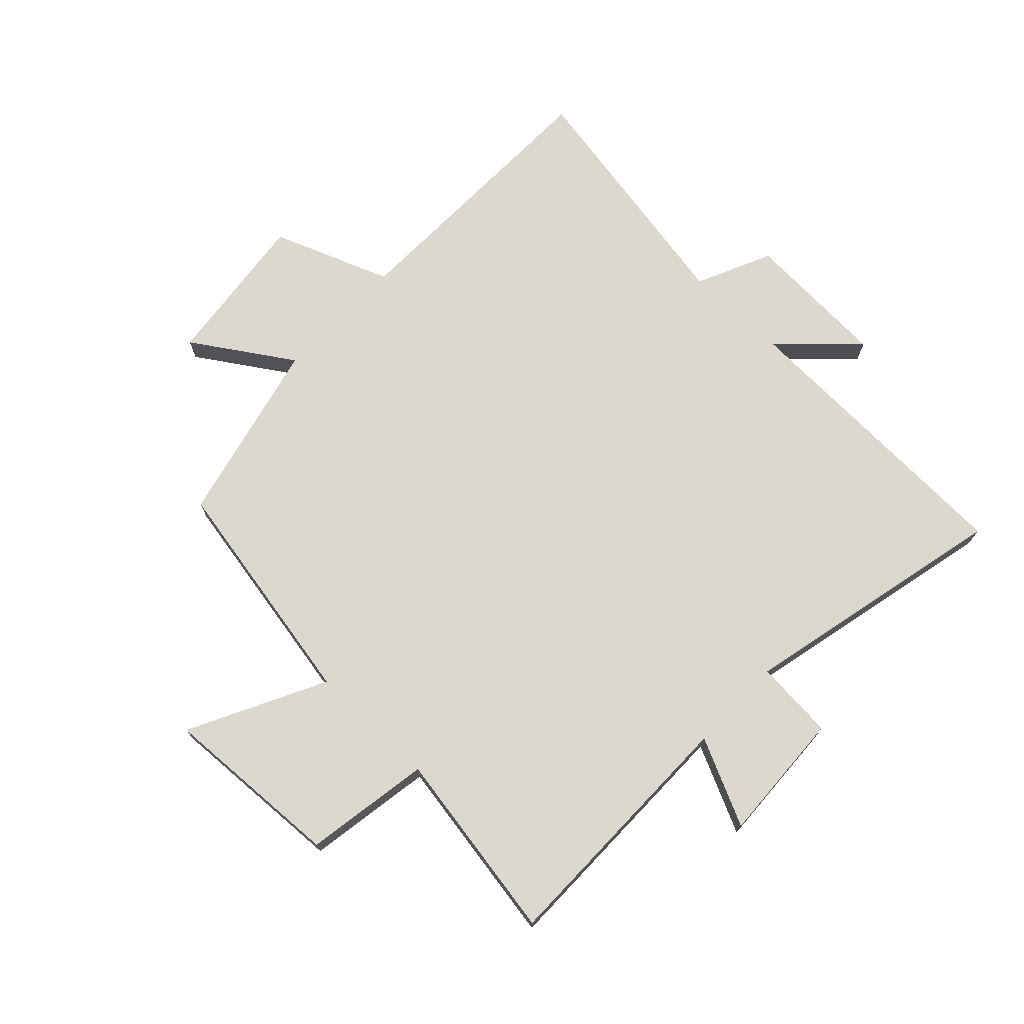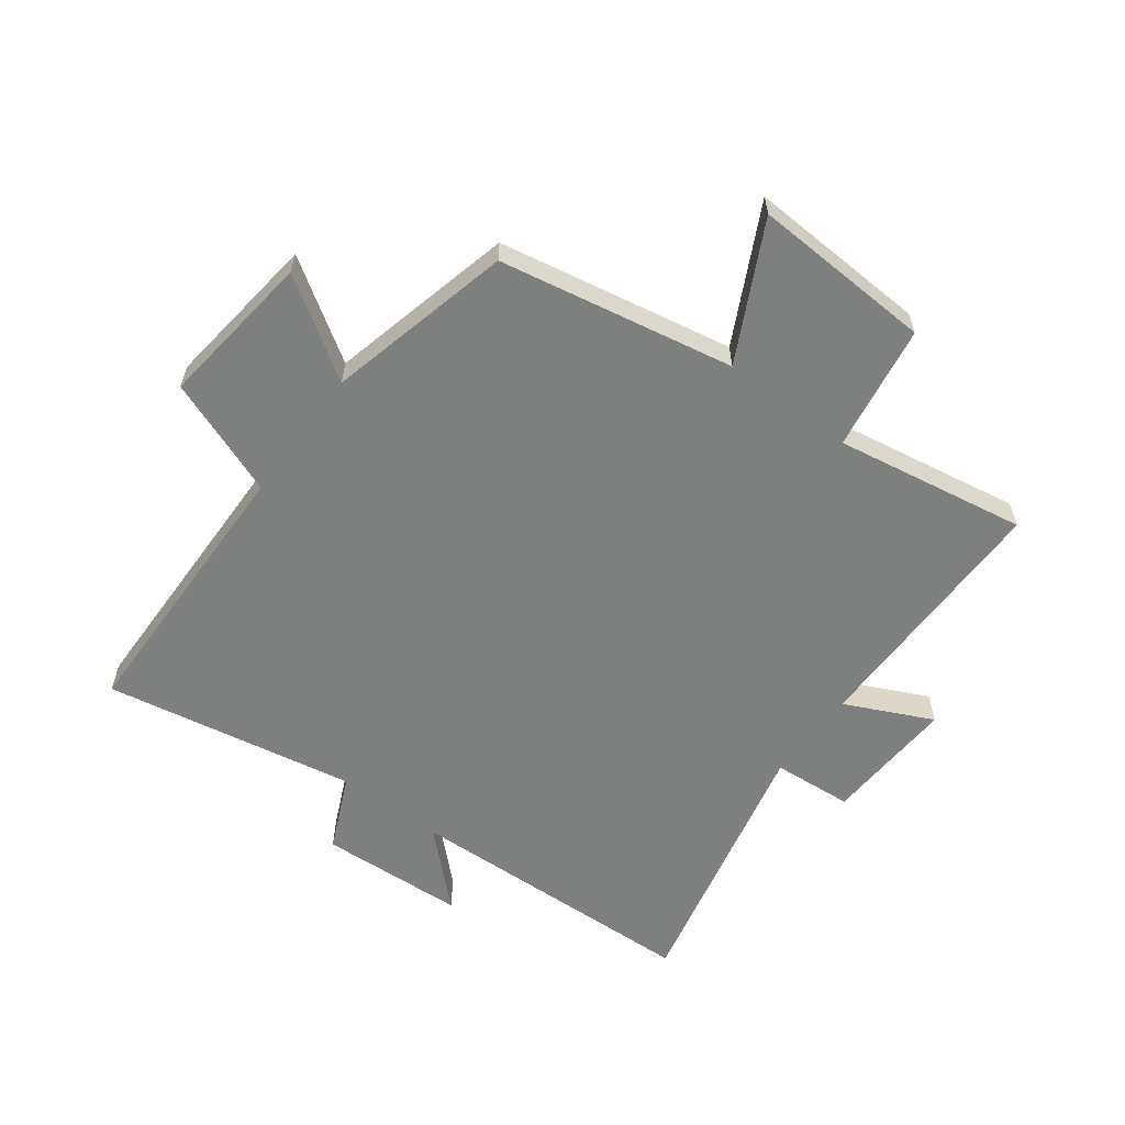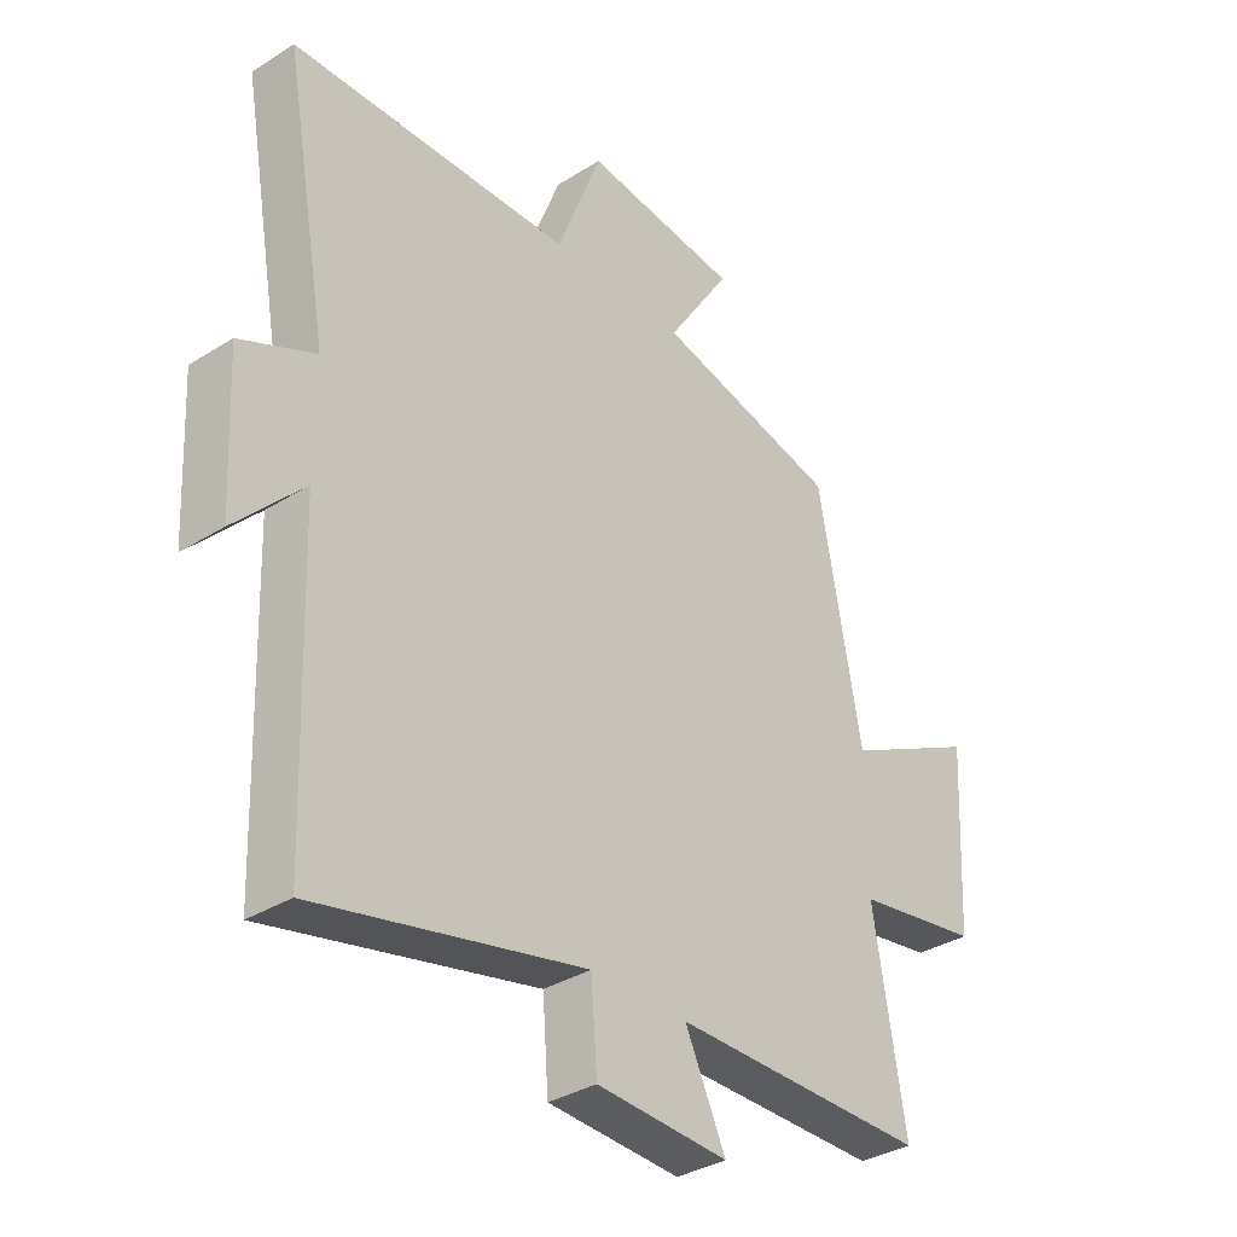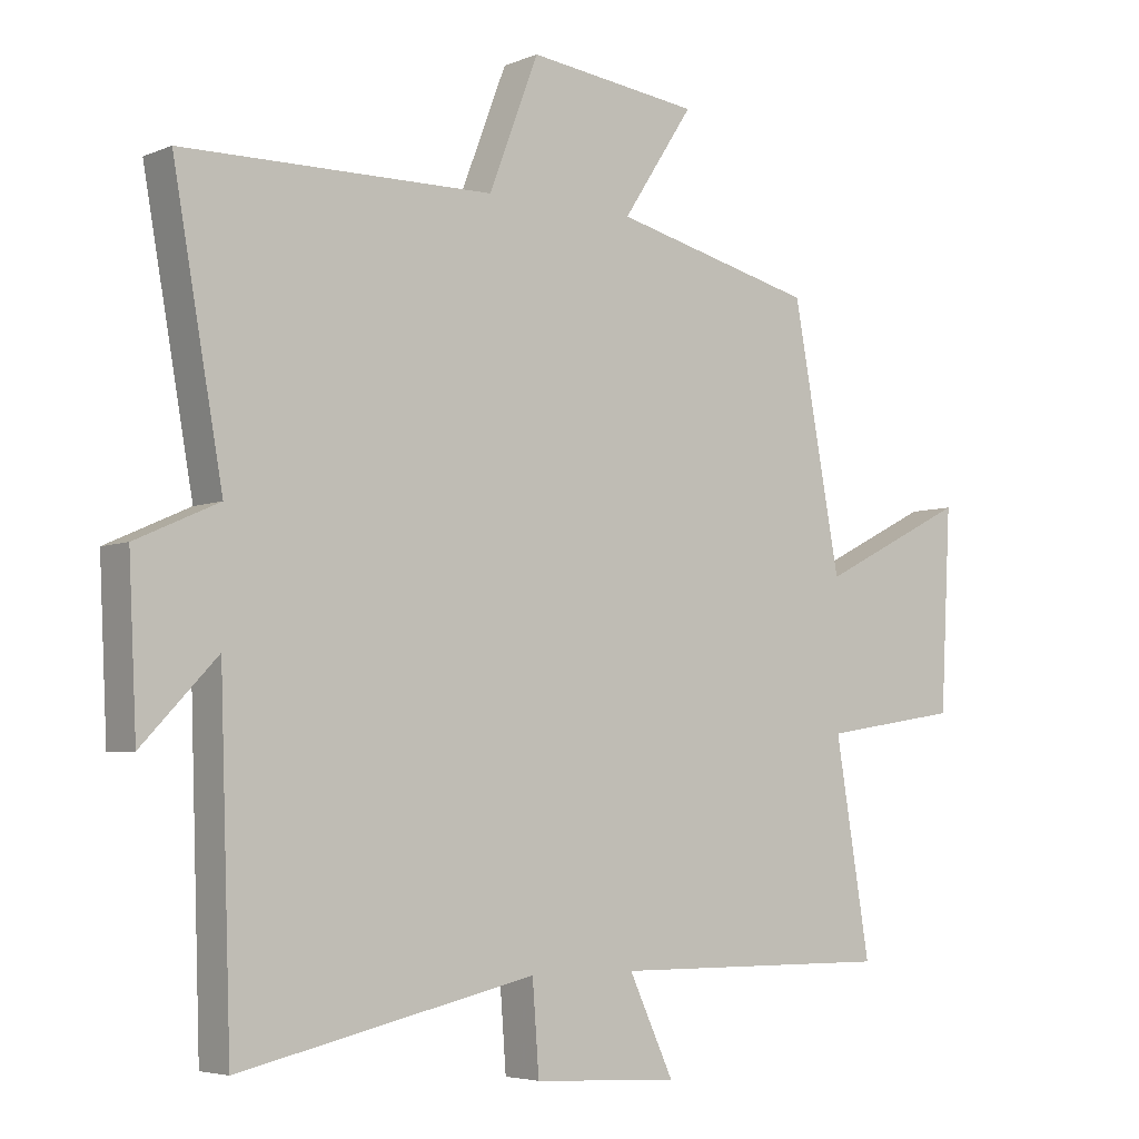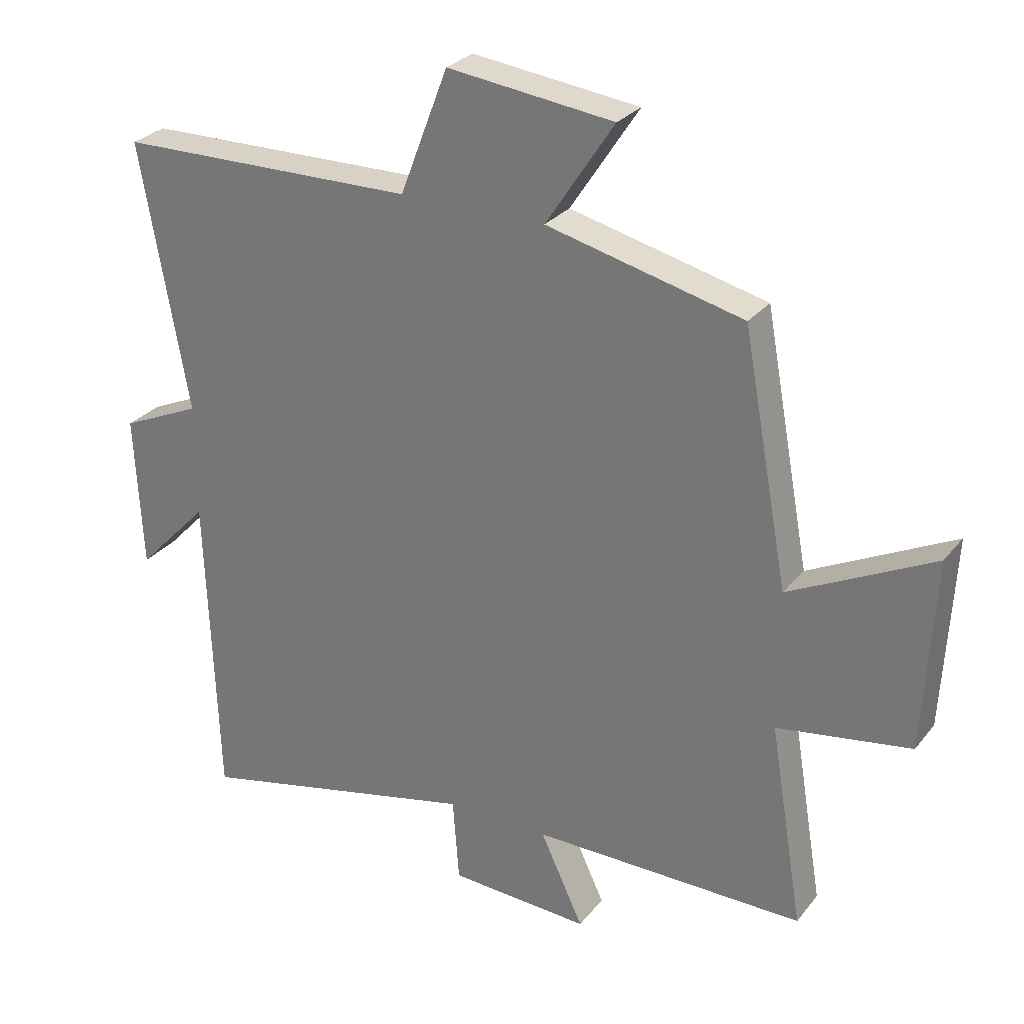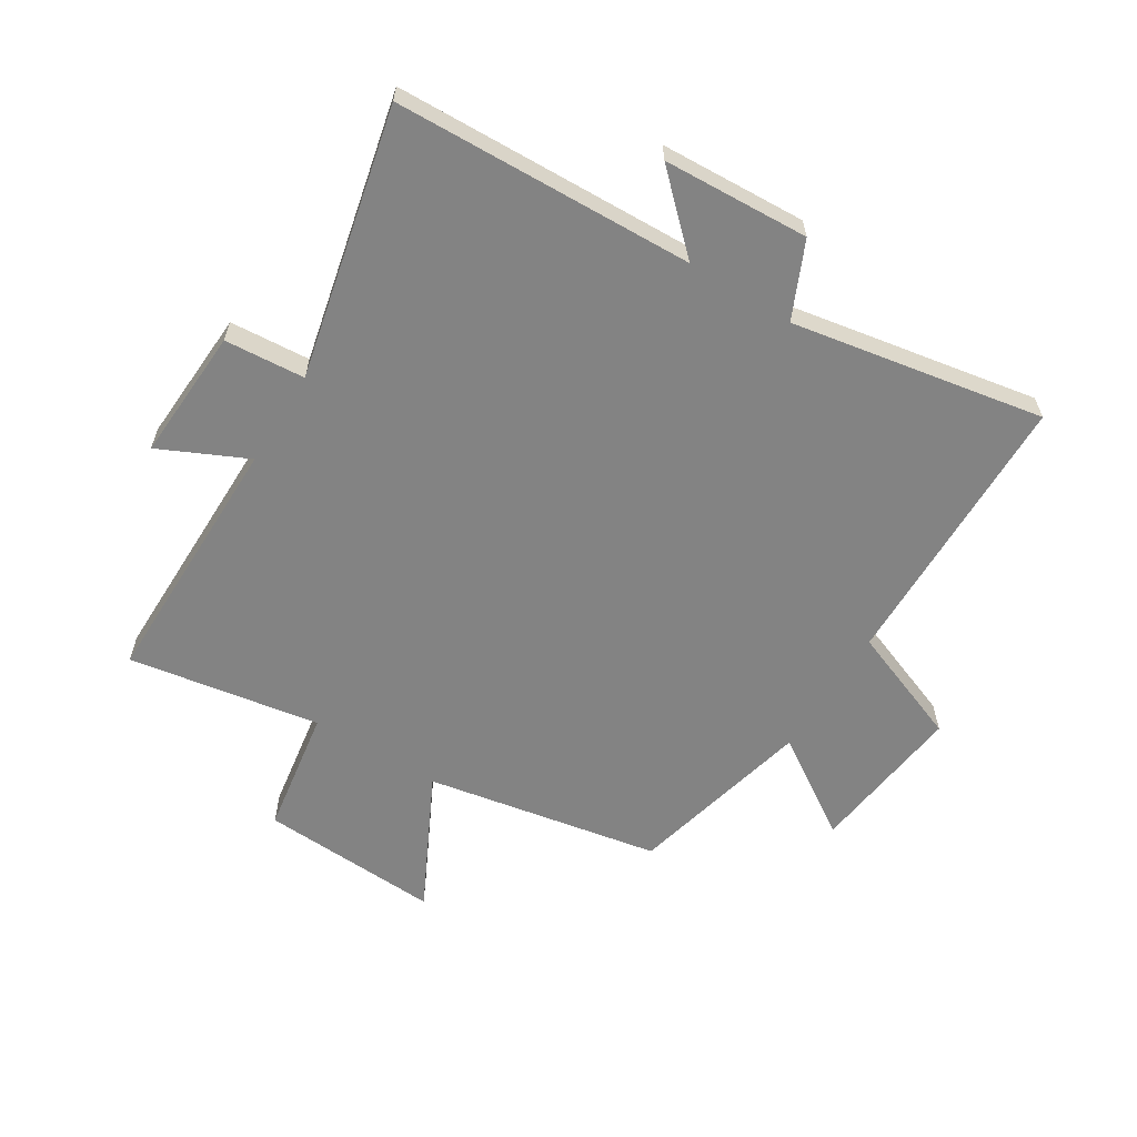
<metadata>
{"format":"obj","ext":"obj","renderer":"f3d","projection":"perspective","resolution":1024,"background":"white","views":[{"elev":72.2,"azim":133.7,"up":"+Y"},{"elev":-59.6,"azim":53.4,"up":"+Y"},{"elev":-34.4,"azim":-49.7,"up":"+Z"},{"elev":-4.9,"azim":-38.1,"up":"+Z"},{"elev":27.9,"azim":30.2,"up":"+Z"},{"elev":-61.0,"azim":-121.8,"up":"+Y"}]}
</metadata>
<code>
v 0.428 0.07 0.425
v 0.5 0.07 0.036
v 0.725 0.07 0.149
v 0.709 0.07 -0.151
v 0.5 0.07 -0.184
v 0.553 0.07 -0.502
v 0.125 0.07 -0.5
v 0.193 0.07 -0.645
v -0.027 0.07 -0.633
v -0.037 0.07 -0.5
v -0.483 0.07 -0.6
v -0.5 0.07 -0.105
v -0.613 0.07 -0.223
v -0.625 0.07 0.019
v -0.5 0.07 0.075
v -0.575 0.07 0.493
v -0.107 0.07 0.5
v -0.032 0.07 0.695
v 0.228 0.07 0.663
v 0.121 0.07 0.5
v 0.428 0 0.425
v 0.5 0 0.036
v 0.725 0 0.149
v 0.709 0 -0.151
v 0.5 0 -0.184
v 0.553 0 -0.502
v 0.125 0 -0.5
v 0.193 0 -0.645
v -0.027 0 -0.633
v -0.037 0 -0.5
v -0.483 0 -0.6
v -0.5 0 -0.105
v -0.613 0 -0.223
v -0.625 0 0.019
v -0.5 0 0.075
v -0.575 0 0.493
v -0.107 0 0.5
v -0.032 0 0.695
v 0.228 0 0.663
v 0.121 0 0.5
f 17 18 19 20
f 15 16 17 20
f 15 20 1 2
f 12 13 14 15
f 10 11 12 15
f 10 15 2
f 7 8 9 10
f 7 10 2 3
f 5 6 7
f 5 7 3
f 3 4 5
f 40 39 38 37
f 40 37 36 35
f 22 21 40 35
f 35 34 33 32
f 35 32 31 30
f 22 35 30
f 30 29 28 27
f 23 22 30 27
f 27 26 25
f 23 27 25
f 25 24 23
f 1 21 22 2
f 2 22 23 3
f 3 23 24 4
f 4 24 25 5
f 5 25 26 6
f 6 26 27 7
f 7 27 28 8
f 8 28 29 9
f 9 29 30 10
f 10 30 31 11
f 11 31 32 12
f 12 32 33 13
f 13 33 34 14
f 14 34 35 15
f 15 35 36 16
f 16 36 37 17
f 17 37 38 18
f 18 38 39 19
f 19 39 40 20
f 20 40 21 1

</code>
